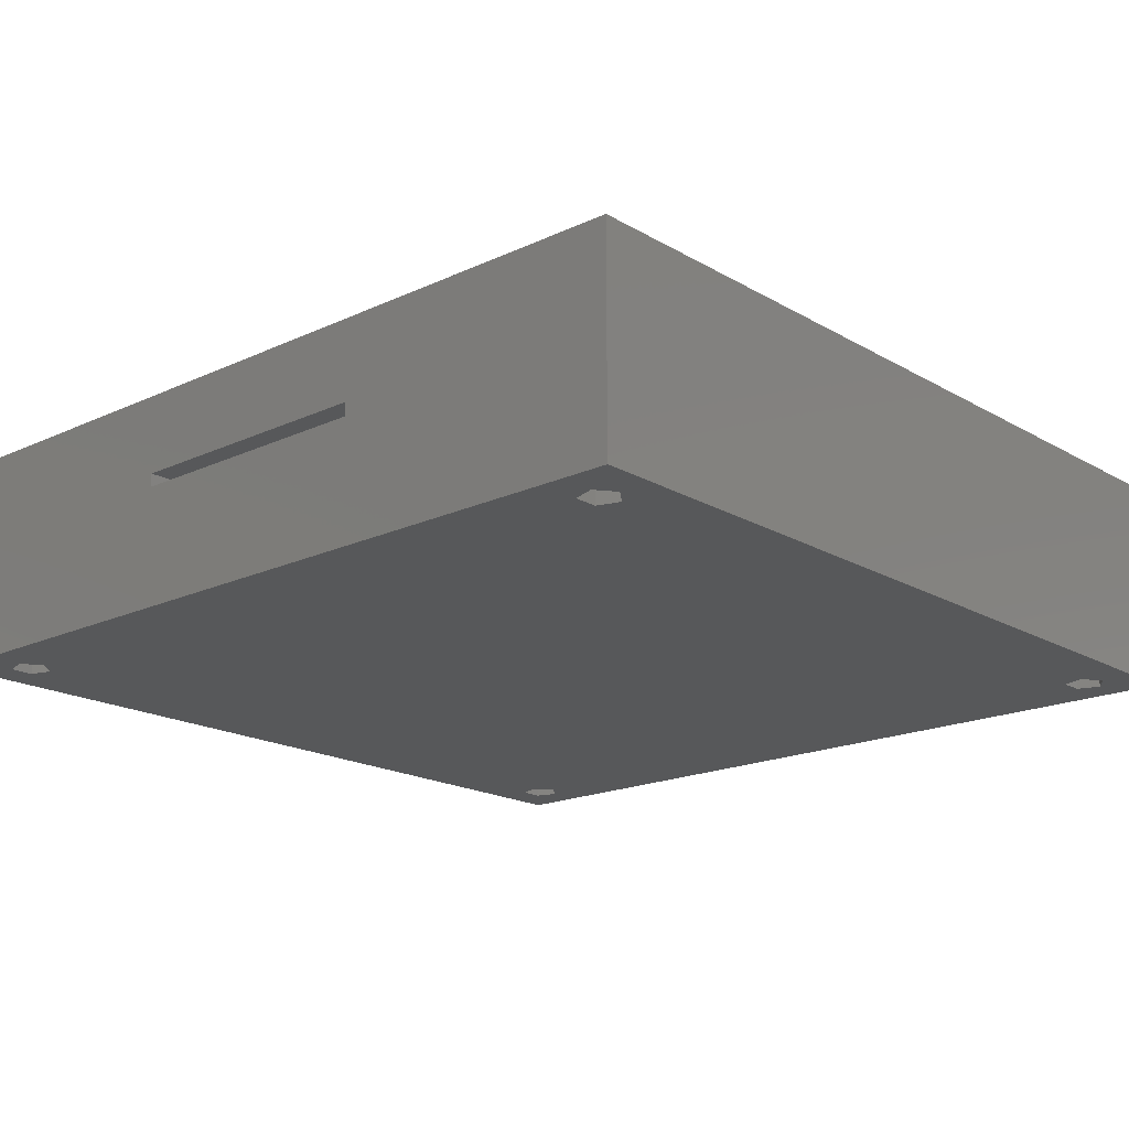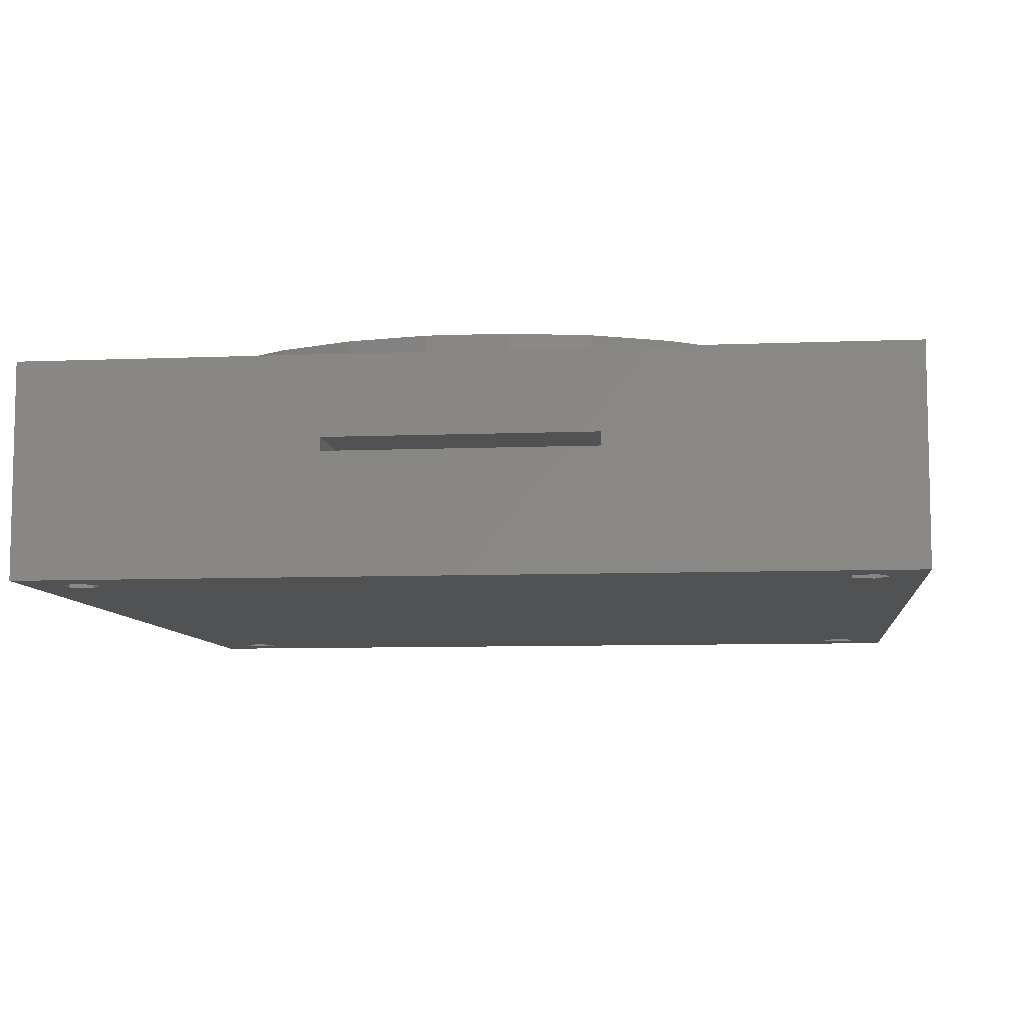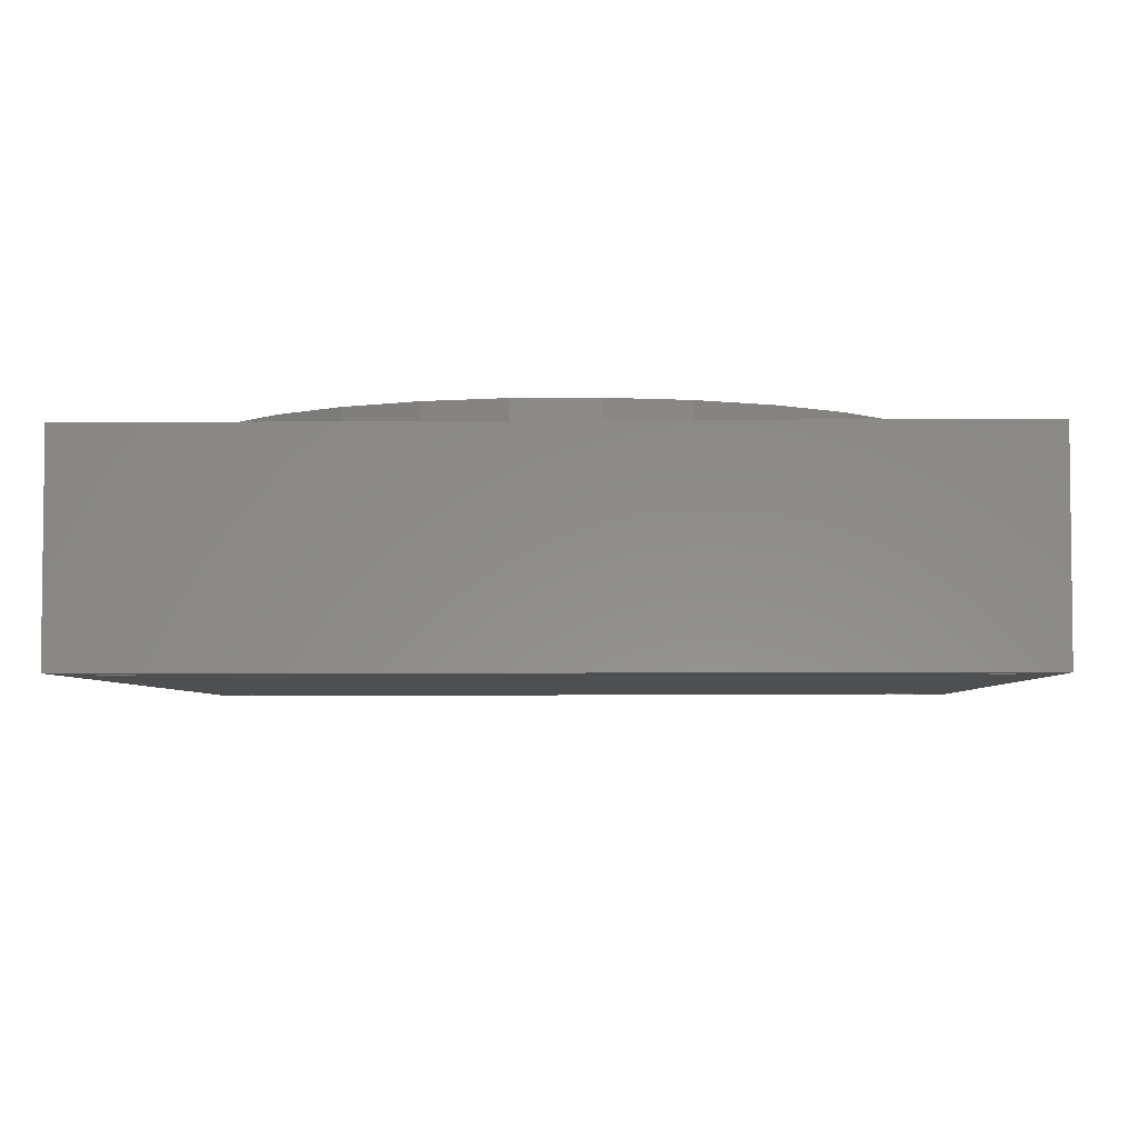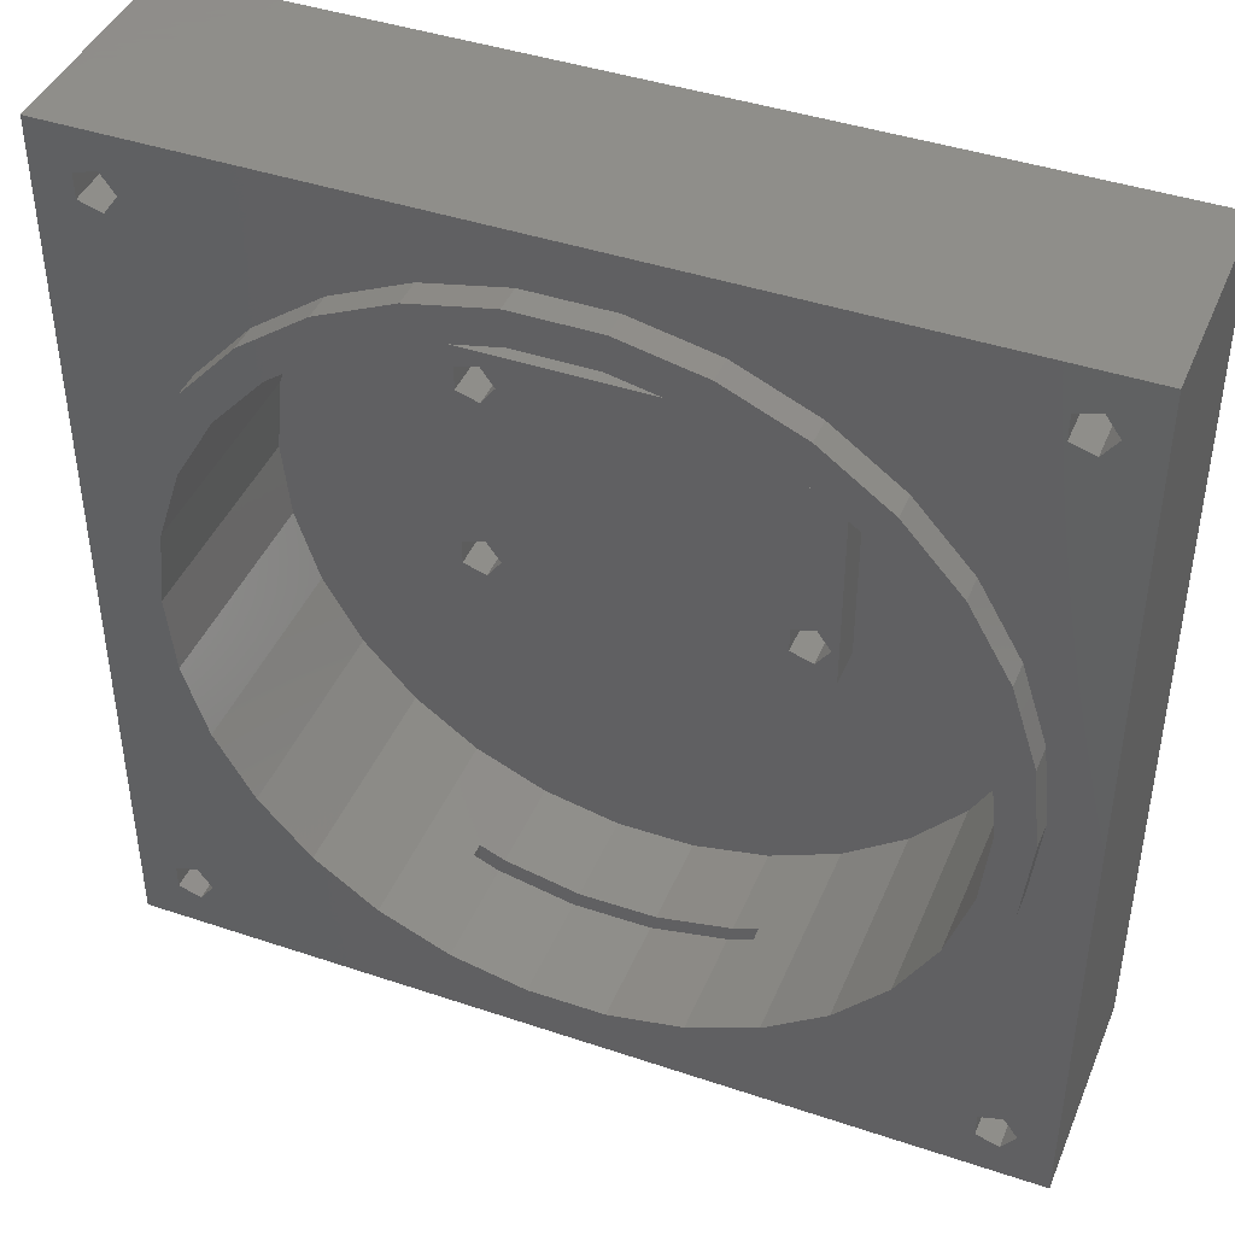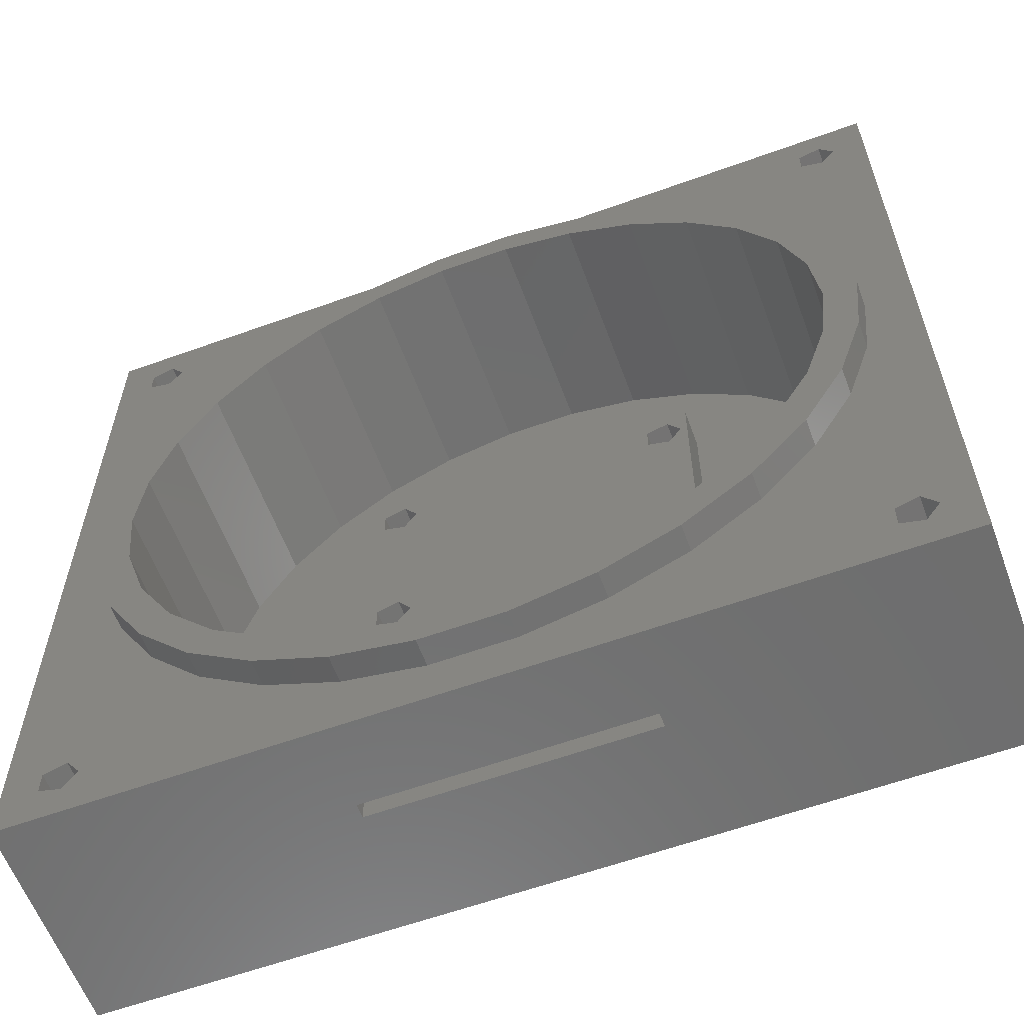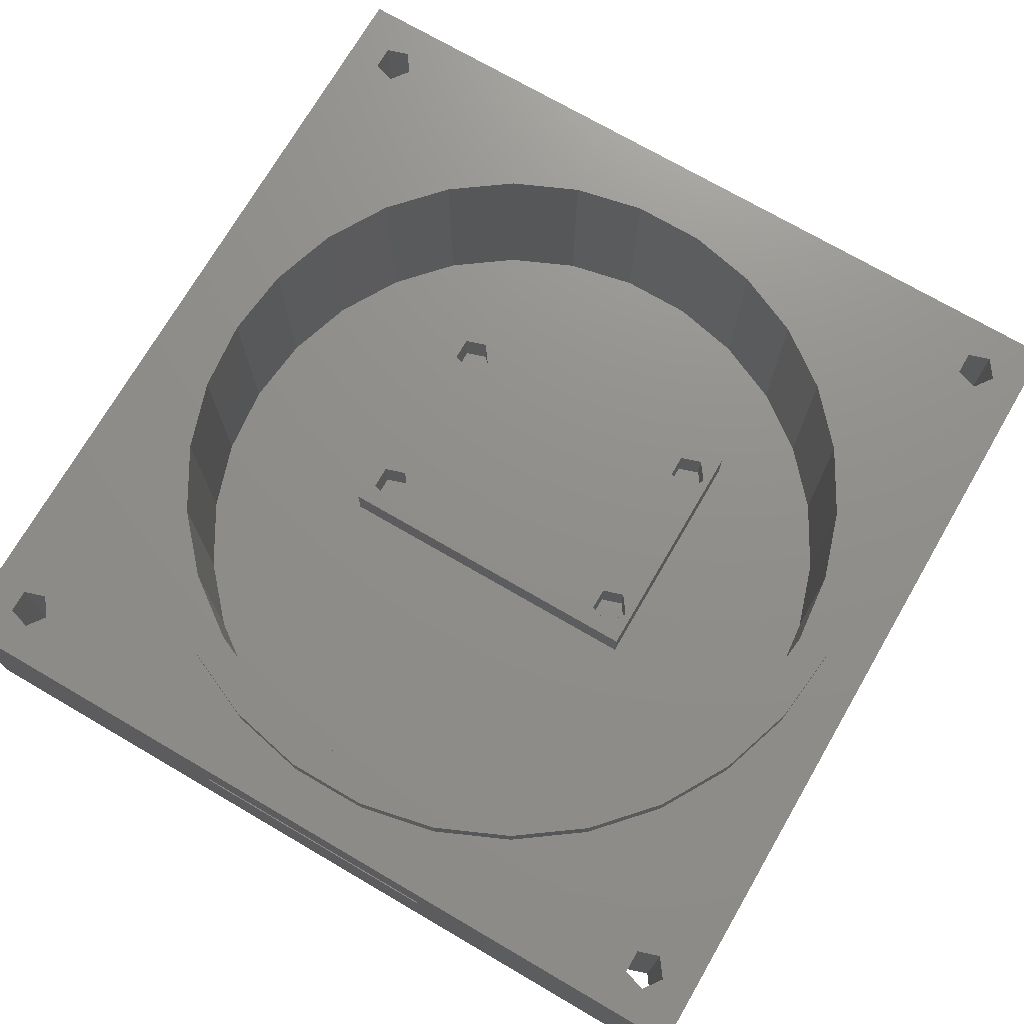
<metadata>
{"format":"stl","ext":"stl","renderer":"f3d","projection":"perspective","resolution":1024,"background":"white","views":[{"elev":-18.2,"azim":41.9,"up":"+Z"},{"elev":-8.0,"azim":6.5,"up":"+Z"},{"elev":-4.3,"azim":-178.3,"up":"+Z"},{"elev":42.9,"azim":21.8,"up":"+Y"},{"elev":-60.2,"azim":20.3,"up":"+Y"},{"elev":73.0,"azim":30.2,"up":"+Z"}]}
</metadata>
<code>
# stl→obj: 232 verts, 480 faces
v -32.5 -32.5 0
v -32.5 -32.5 16
v -32.5 32.5 0
v -32.5 32.5 16
v -10 -32.5 9
v 32.5 -32.5 0
v -10 -32.5 10
v 10 -32.5 10
v 32.5 -32.5 16
v 10 -32.5 9
v -28.04 27.07 0
v -28.04 -27.07 0
v -29.71 27.62 0
v -28.04 29.93 0
v 32.5 32.5 0
v -29.71 -27.62 0
v 27.29 -27.62 0
v -27 28.5 0
v -29.71 -29.38 0
v -28.04 -29.93 0
v -27 -28.5 0
v -29.71 29.38 0
v 28.96 -27.07 0
v 30 -28.5 0
v 28.96 -29.93 0
v 27.29 29.38 0
v 28.96 27.07 0
v 27.29 27.62 0
v 27.29 -29.38 0
v 28.96 29.93 0
v 30 28.5 0
v 32.5 32.5 16
v -28.04 -29.93 16
v 28.37 -6.029 16
v 26.49 -11.8 16
v -29.71 -29.38 16
v -27 -28.5 16
v -29.71 -27.62 16
v -3.031 -28.84 16
v -28.04 -27.07 16
v -28.37 -6.029 16
v -29 0 16
v 23.46 -17.05 16
v 27.29 -27.62 16
v 28.96 -27.07 16
v -23.46 17.05 16
v -28.04 27.07 16
v -29.71 27.62 16
v -29.71 29.38 16
v -28.04 29.93 16
v -3.031 28.84 16
v 3.031 28.84 16
v -8.961 -27.58 16
v -28.37 6.029 16
v -26.49 11.8 16
v 28.96 -29.93 16
v 27.29 -29.38 16
v -14.5 25.11 16
v -19.4 21.55 16
v -8.961 27.58 16
v 8.961 27.58 16
v 14.5 25.11 16
v 29 0 16
v 27.29 29.38 16
v 19.4 21.55 16
v 27.29 27.62 16
v 23.46 17.05 16
v 26.49 11.8 16
v 28.37 6.029 16
v 14.5 -25.11 16
v 8.961 -27.58 16
v 3.031 -28.84 16
v 19.4 -21.55 16
v -19.4 -21.55 16
v -14.5 -25.11 16
v -23.46 -17.05 16
v -26.49 -11.8 16
v 30 -28.5 16
v 28.96 27.07 16
v 28.96 29.93 16
v 30 28.5 16
v -27 28.5 16
v -10 -24.4 9
v -10 -24.4 10
v -2.77 -26.35 9
v -8.189 -25.2 9
v 10 -24.4 9
v 8.189 -25.2 9
v 2.77 -26.35 9
v 10 -24.4 10
v -8.189 -25.2 10
v -2.77 -26.35 10
v 2.77 -26.35 10
v 8.189 -25.2 10
v -29 0 18
v -28.37 -6.029 18
v -26.49 -11.8 18
v -23.46 -17.05 18
v -19.4 -21.55 18
v -14.5 -25.11 18
v -8.961 -27.58 18
v -3.031 -28.84 18
v 3.031 -28.84 18
v 8.961 -27.58 18
v 14.5 -25.11 18
v 19.4 -21.55 18
v 23.46 -17.05 18
v 26.49 -11.8 18
v 28.37 -6.029 18
v 29 0 18
v 28.37 6.029 18
v 26.49 11.8 18
v 23.46 17.05 18
v 19.4 21.55 18
v 14.5 25.11 18
v 8.961 27.58 18
v 3.031 28.84 18
v -3.031 28.84 18
v -8.961 27.58 18
v -14.5 25.11 18
v -19.4 21.55 18
v -23.46 17.05 18
v -26.49 11.8 18
v -28.37 6.029 18
v -8.189 -25.2 18
v -13.25 -22.95 18
v -8.189 -25.2 2
v -13.25 -22.95 2
v -2.77 -26.35 2
v 2.77 -26.35 2
v 8.189 -25.2 2
v 8.189 -25.2 18
v 13.25 -22.95 18
v 13.25 -22.95 2
v 2.77 -26.35 18
v -2.77 -26.35 18
v -25.92 -5.51 18
v -25.92 5.51 18
v -24.21 10.78 18
v -17.73 -19.69 18
v -21.44 -15.58 18
v 24.21 10.78 18
v 25.92 5.51 18
v 21.44 15.58 18
v 17.73 19.69 18
v 13.25 22.95 18
v 8.189 25.2 18
v 2.77 26.35 18
v 26.5 0 18
v -13.25 22.95 18
v -8.189 25.2 18
v 21.44 -15.58 18
v 17.73 -19.69 18
v 24.21 -10.78 18
v -2.77 26.35 18
v -21.44 15.58 18
v -17.73 19.69 18
v 25.92 -5.51 18
v -24.21 -10.78 18
v -26.5 0 18
v -17.73 -19.69 2
v -25.92 -5.51 2
v -24.21 -10.78 2
v -21.44 -15.58 2
v 17.73 -19.69 2
v 21.44 -15.58 2
v 24.21 -10.78 2
v 25.92 -5.51 2
v 13 -4.5 2
v 13 14.5 2
v 26.5 0 2
v 25.92 5.51 2
v 24.21 10.78 2
v -13.25 22.95 2
v -8.189 25.2 2
v -17.73 19.69 2
v -21.44 15.58 2
v -24.21 10.78 2
v -25.92 5.51 2
v -26.5 0 2
v -13 14.5 2
v -2.77 26.35 2
v 17.73 19.69 2
v 21.44 15.58 2
v -13 -4.5 2
v 2.77 26.35 2
v 8.189 25.2 2
v 13.25 22.95 2
v -13 -4.5 5
v -13 14.5 5
v 13 14.5 5
v 13 -4.5 5
v -10.54 -3.427 5
v 9.786 -2.882 5
v -9.5 12 5
v -10.54 10.57 5
v 11.46 -3.427 5
v -12.21 -2.882 5
v -9.5 -2 5
v -12.21 -1.118 5
v -10.54 -0.5734 5
v 12.5 -2 5
v -12.21 11.12 5
v -12.21 12.88 5
v -10.54 13.43 5
v 12.5 12 5
v 11.46 10.57 5
v 9.786 -1.118 5
v 9.786 11.12 5
v 11.46 -0.5734 5
v 11.46 13.43 5
v 9.786 12.88 5
v -12.21 -1.118 2
v -12.21 -2.882 2
v -10.54 -3.427 2
v -9.5 -2 2
v -10.54 -0.5734 2
v -12.21 12.88 2
v -12.21 11.12 2
v -10.54 10.57 2
v -9.5 12 2
v -10.54 13.43 2
v 11.46 -3.427 2
v 9.786 -2.882 2
v 9.786 -1.118 2
v 12.5 -2 2
v 11.46 -0.5734 2
v 9.786 12.88 2
v 9.786 11.12 2
v 11.46 10.57 2
v 12.5 12 2
v 11.46 13.43 2
f 1 2 3
f 3 2 4
f 5 1 6
f 2 1 5
f 7 8 2
f 2 5 7
f 9 8 6
f 9 2 8
f 8 10 6
f 10 5 6
f 11 12 13
f 14 3 15
f 1 3 16
f 17 11 18
f 1 16 19
f 1 19 20
f 1 20 6
f 12 6 21
f 16 3 12
f 22 3 14
f 13 3 22
f 17 18 23
f 12 3 13
f 24 6 25
f 26 18 15
f 27 23 28
f 18 14 15
f 12 11 17
f 12 17 29
f 12 29 6
f 29 25 6
f 6 24 15
f 24 23 15
f 28 18 26
f 30 26 15
f 23 18 28
f 30 15 31
f 23 27 31
f 23 31 15
f 21 6 20
f 3 4 15
f 15 4 32
f 33 2 9
f 34 35 9
f 4 2 36
f 37 33 9
f 4 36 38
f 39 40 9
f 4 38 40
f 41 42 40
f 36 2 33
f 43 44 45
f 46 47 48
f 4 48 49
f 32 4 50
f 51 52 32
f 39 53 40
f 42 54 48
f 4 42 48
f 4 40 42
f 48 54 55
f 48 55 46
f 56 57 9
f 58 50 59
f 60 50 58
f 51 50 60
f 52 61 32
f 32 50 51
f 61 62 32
f 63 34 9
f 35 43 9
f 64 62 65
f 66 65 67
f 32 67 68
f 32 69 9
f 32 68 69
f 69 63 9
f 70 71 9
f 71 72 9
f 72 39 9
f 57 44 73
f 74 40 75
f 76 40 74
f 77 40 76
f 41 40 77
f 53 75 40
f 43 73 44
f 66 64 65
f 78 56 9
f 43 78 9
f 43 45 78
f 79 66 67
f 32 62 64
f 80 81 32
f 32 64 80
f 32 81 67
f 81 79 67
f 40 37 9
f 49 50 4
f 46 82 47
f 82 59 50
f 46 59 82
f 57 70 9
f 73 70 57
f 9 6 15
f 32 9 15
f 83 84 7
f 5 83 7
f 85 86 10
f 10 87 88
f 86 5 10
f 89 10 88
f 89 85 10
f 83 5 86
f 90 87 8
f 8 87 10
f 91 92 8
f 8 93 94
f 8 94 90
f 92 93 8
f 91 8 7
f 91 7 84
f 12 40 38
f 16 12 38
f 16 38 36
f 19 16 36
f 37 40 21
f 21 40 12
f 37 21 33
f 33 21 20
f 33 20 36
f 36 20 19
f 14 50 49
f 22 14 49
f 22 49 48
f 13 22 48
f 82 50 18
f 18 50 14
f 82 18 47
f 47 18 11
f 47 11 48
f 48 11 13
f 23 45 44
f 17 23 44
f 17 44 57
f 29 17 57
f 78 45 24
f 24 45 23
f 78 24 56
f 56 24 25
f 56 25 57
f 57 25 29
f 30 80 64
f 26 30 64
f 26 64 66
f 28 26 66
f 81 80 31
f 31 80 30
f 81 31 79
f 79 31 27
f 79 27 66
f 66 27 28
f 42 41 95
f 95 41 96
f 41 77 96
f 96 77 97
f 77 76 97
f 97 76 98
f 76 74 98
f 98 74 99
f 99 74 75
f 100 99 75
f 100 75 53
f 101 100 53
f 101 53 39
f 102 101 39
f 102 39 72
f 103 102 72
f 103 72 71
f 104 103 71
f 104 71 70
f 105 104 70
f 105 70 73
f 106 105 73
f 106 73 43
f 107 106 43
f 107 43 35
f 108 107 35
f 108 35 34
f 109 108 34
f 109 34 63
f 110 109 63
f 63 69 111
f 110 63 111
f 69 68 112
f 111 69 112
f 68 67 113
f 112 68 113
f 67 65 114
f 113 67 114
f 62 115 65
f 65 115 114
f 61 116 62
f 62 116 115
f 52 117 61
f 61 117 116
f 51 118 52
f 52 118 117
f 60 119 51
f 51 119 118
f 58 120 60
f 60 120 119
f 59 121 58
f 58 121 120
f 46 122 59
f 59 122 121
f 55 123 46
f 46 123 122
f 54 124 55
f 55 124 123
f 42 95 54
f 54 95 124
f 125 91 126
f 126 91 84
f 126 84 83
f 83 86 127
f 83 127 126
f 126 127 128
f 85 129 86
f 86 129 127
f 89 130 85
f 85 130 129
f 88 131 89
f 89 131 130
f 132 90 94
f 133 90 132
f 87 90 133
f 87 133 134
f 87 134 88
f 134 131 88
f 132 94 135
f 135 94 93
f 135 93 136
f 136 93 92
f 136 92 125
f 125 92 91
f 124 95 96
f 137 124 97
f 97 124 96
f 138 139 124
f 140 141 99
f 142 143 111
f 144 142 112
f 145 144 113
f 146 145 114
f 147 146 115
f 148 147 116
f 143 149 110
f 150 151 119
f 122 124 121
f 123 124 122
f 98 137 97
f 152 153 107
f 154 152 108
f 151 155 118
f 156 157 120
f 121 156 120
f 121 124 156
f 120 157 119
f 157 150 119
f 119 151 118
f 139 156 124
f 118 155 117
f 117 148 116
f 116 147 115
f 115 146 114
f 114 145 113
f 113 144 112
f 112 142 111
f 111 143 110
f 110 149 109
f 109 158 108
f 155 148 117
f 158 154 108
f 108 152 107
f 107 153 106
f 106 133 105
f 105 132 104
f 104 135 103
f 103 136 102
f 102 125 101
f 101 126 100
f 149 158 109
f 100 140 99
f 99 141 98
f 141 159 98
f 137 160 124
f 159 137 98
f 153 133 106
f 133 132 105
f 132 135 104
f 135 136 103
f 136 125 102
f 125 126 101
f 126 140 100
f 160 138 124
f 126 128 140
f 140 128 161
f 162 163 164
f 128 162 161
f 161 162 164
f 127 162 128
f 129 162 127
f 130 162 129
f 131 162 130
f 134 162 131
f 165 162 134
f 166 162 165
f 167 162 166
f 168 162 167
f 169 162 168
f 170 169 171
f 170 171 172
f 170 172 173
f 174 162 175
f 176 162 174
f 177 162 176
f 178 162 177
f 179 162 178
f 180 162 179
f 175 181 182
f 175 162 181
f 183 170 184
f 171 169 168
f 185 162 169
f 181 186 182
f 181 187 186
f 181 188 187
f 181 183 188
f 181 170 183
f 170 173 184
f 185 181 162
f 153 165 133
f 133 165 134
f 160 137 162
f 180 160 162
f 137 159 163
f 162 137 163
f 159 141 164
f 163 159 164
f 141 140 161
f 164 141 161
f 152 166 153
f 153 166 165
f 154 167 152
f 152 167 166
f 158 168 154
f 154 168 167
f 149 171 158
f 158 171 168
f 149 143 171
f 171 143 172
f 143 142 172
f 172 142 173
f 142 144 173
f 173 144 184
f 144 145 184
f 184 145 183
f 183 145 146
f 188 183 146
f 188 146 147
f 187 188 147
f 187 147 148
f 186 187 148
f 186 148 155
f 182 186 155
f 182 155 151
f 175 182 151
f 175 151 150
f 174 175 150
f 174 150 157
f 176 174 157
f 176 157 156
f 177 176 156
f 177 156 139
f 178 177 139
f 178 139 138
f 179 178 138
f 179 138 160
f 180 179 160
f 185 189 181
f 181 189 190
f 181 190 170
f 170 190 191
f 189 185 169
f 192 189 169
f 192 169 170
f 191 192 170
f 193 189 192
f 194 195 196
f 197 194 192
f 190 189 198
f 199 193 192
f 190 198 200
f 194 201 192
f 190 200 201
f 202 197 192
f 198 189 193
f 190 201 203
f 190 203 204
f 191 190 205
f 194 196 203
f 206 207 208
f 203 201 194
f 209 205 208
f 206 208 210
f 191 202 192
f 191 210 202
f 211 206 191
f 194 205 195
f 207 209 208
f 212 205 209
f 191 205 212
f 191 212 211
f 191 206 210
f 201 199 192
f 204 205 190
f 194 208 205
f 213 200 198
f 214 213 198
f 193 215 198
f 198 215 214
f 199 216 193
f 193 216 215
f 199 201 216
f 216 201 217
f 217 201 200
f 213 217 200
f 218 204 203
f 219 218 203
f 196 220 203
f 203 220 219
f 195 221 196
f 196 221 220
f 195 205 221
f 221 205 222
f 222 205 204
f 218 222 204
f 197 223 194
f 194 223 224
f 225 208 194
f 224 225 194
f 202 226 197
f 197 226 223
f 202 210 226
f 226 210 227
f 227 210 208
f 225 227 208
f 228 212 209
f 229 228 209
f 207 230 209
f 209 230 229
f 206 231 207
f 207 231 230
f 206 211 231
f 231 211 232
f 232 211 212
f 228 232 212
f 215 216 217
f 214 215 213
f 213 215 217
f 220 221 222
f 219 220 218
f 218 220 222
f 223 226 227
f 224 223 225
f 225 223 227
f 230 231 232
f 229 230 228
f 228 230 232

</code>
